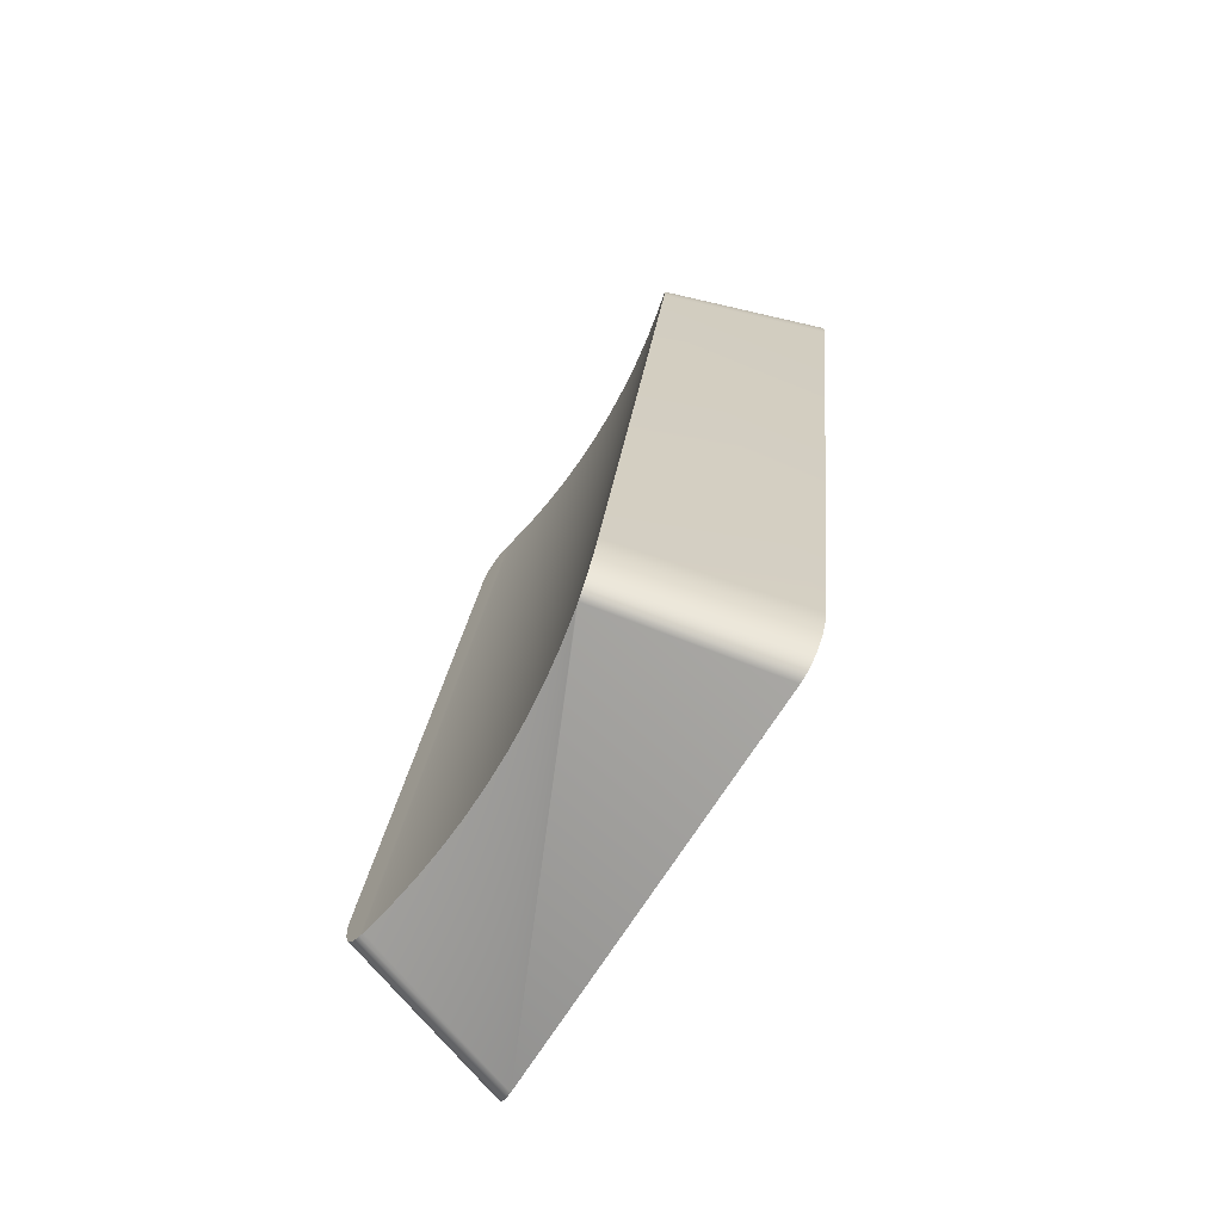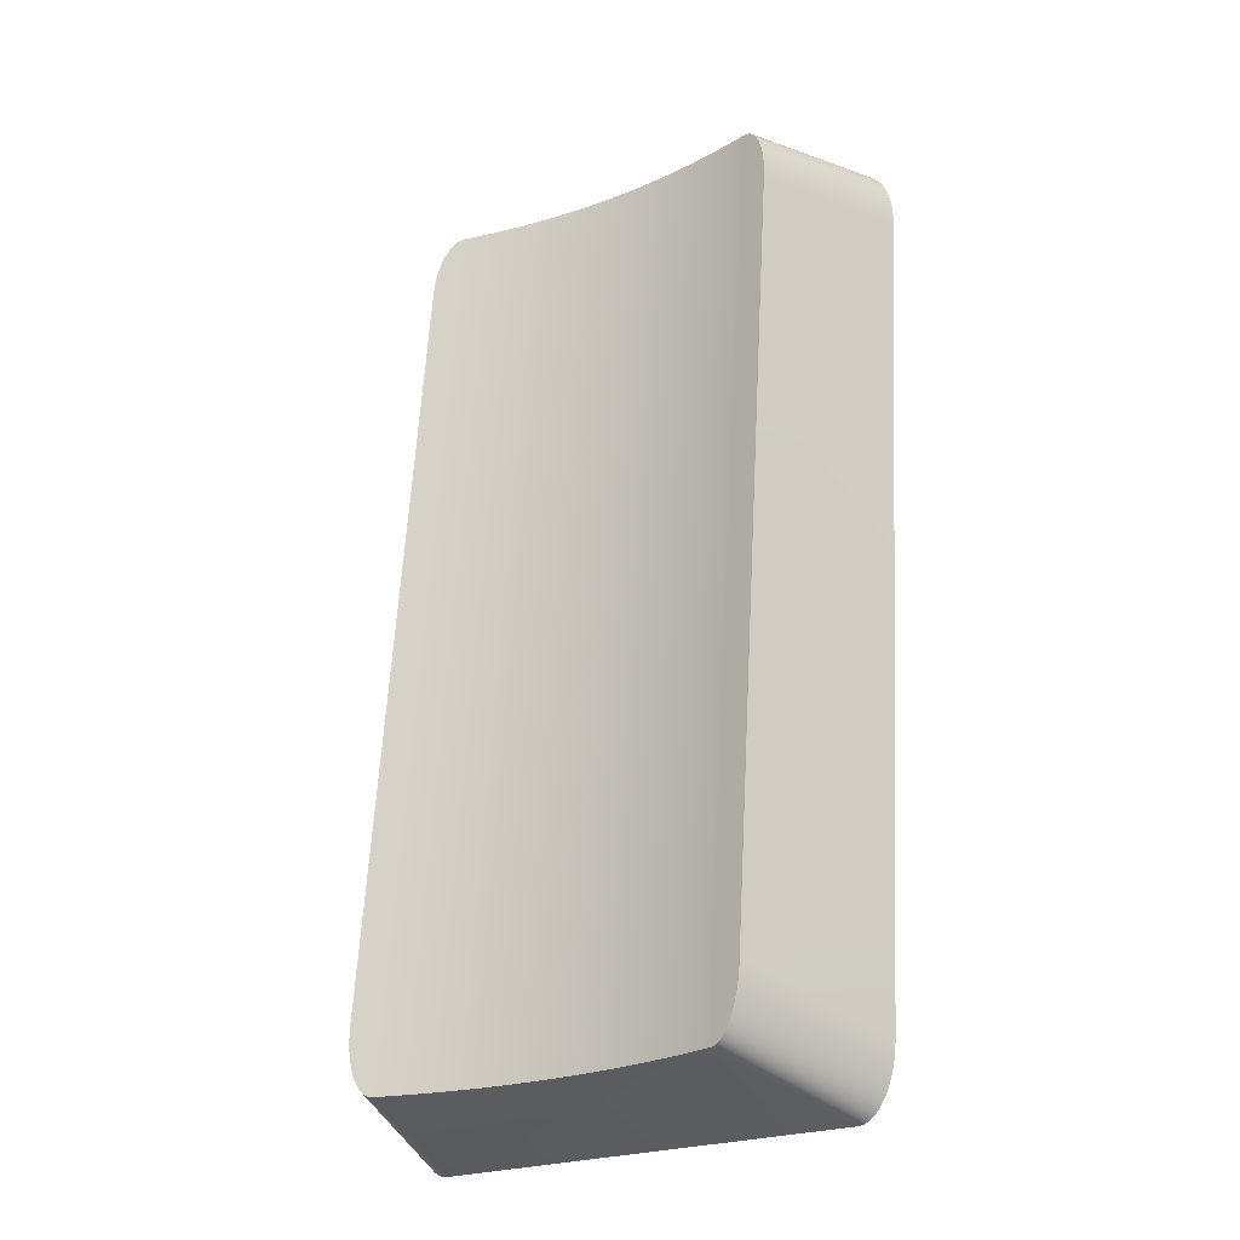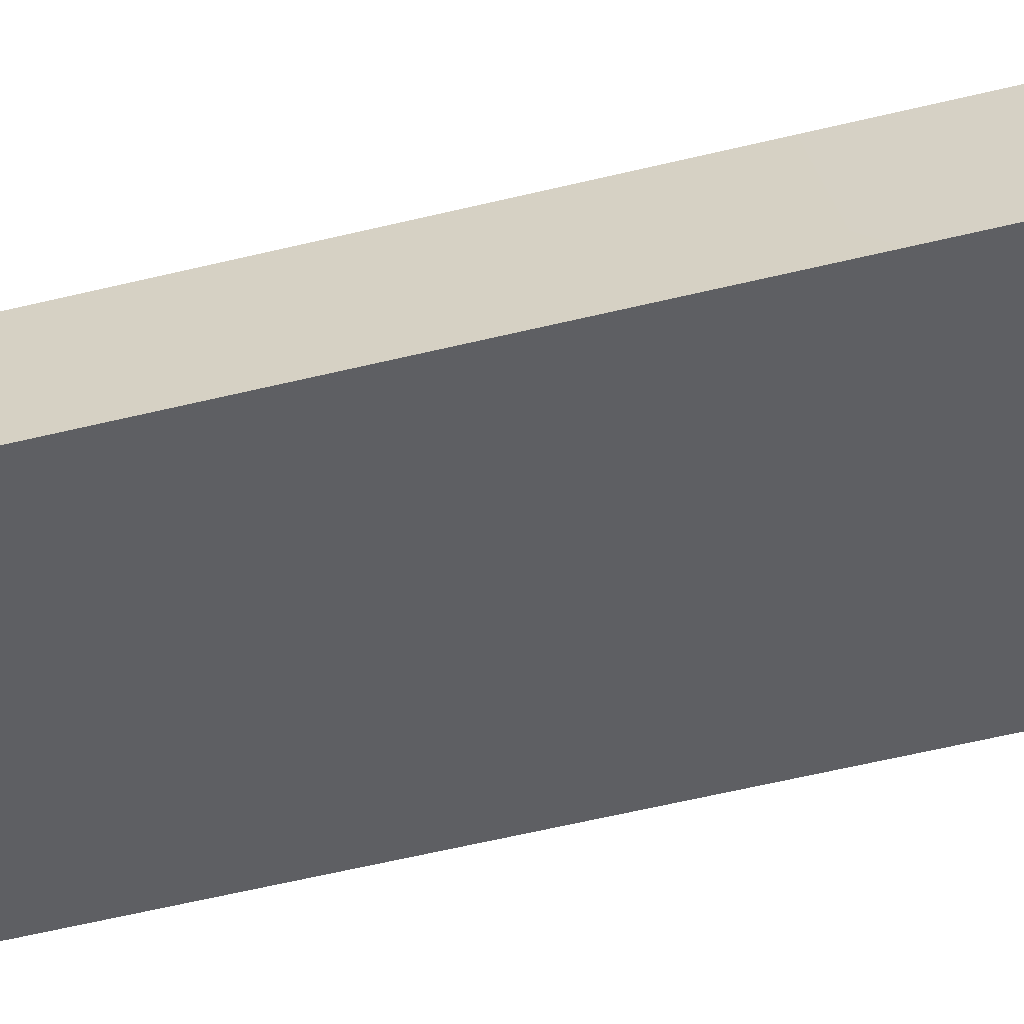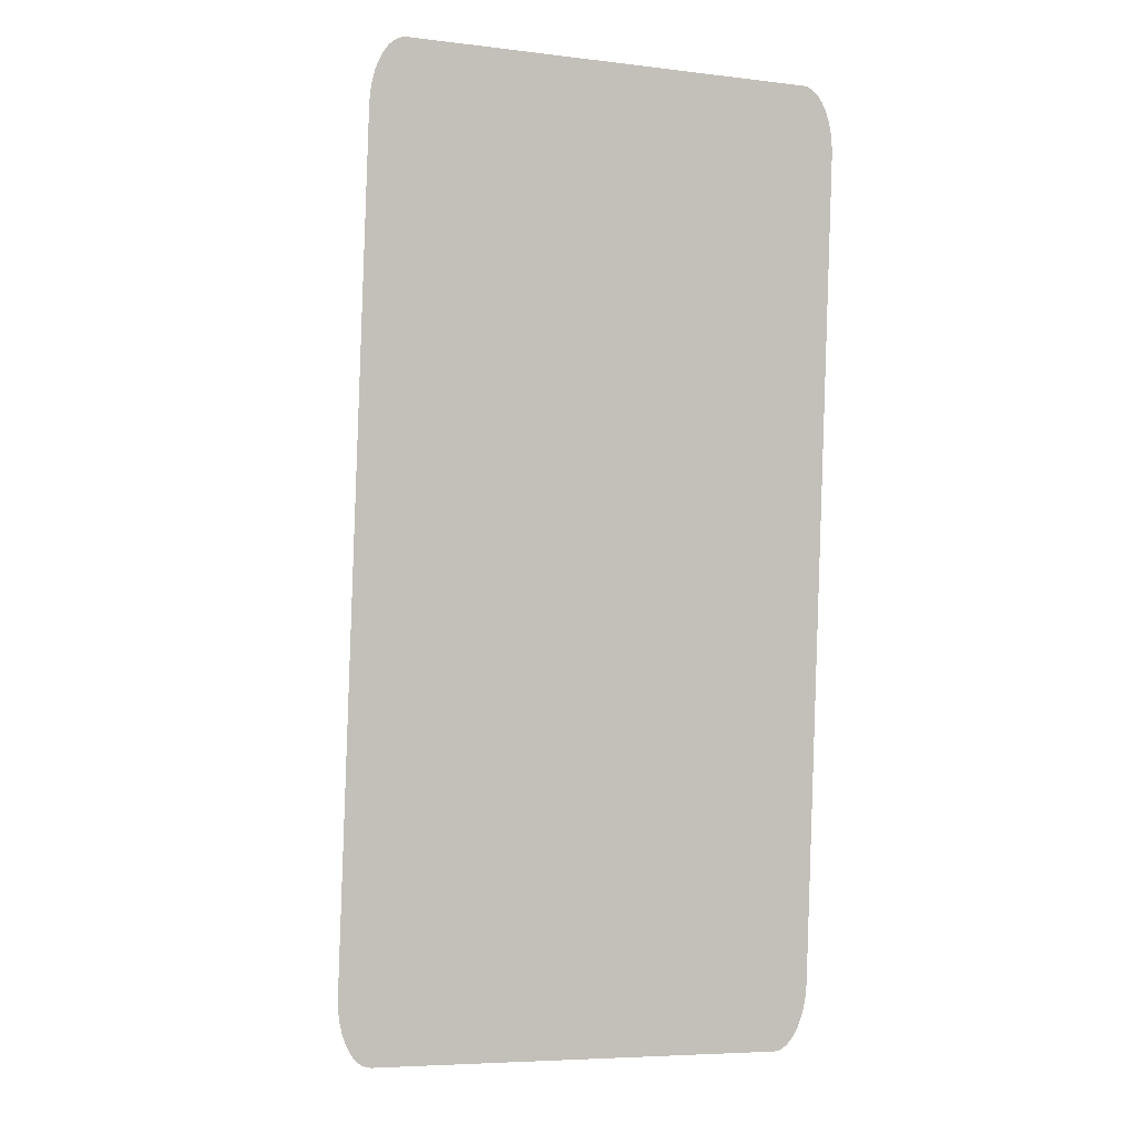
<metadata>
{"format":"obj","ext":"obj","renderer":"f3d","projection":"perspective","resolution":1024,"background":"white","views":[{"elev":-65.8,"azim":-121.1,"up":"+Z"},{"elev":-23.7,"azim":-147.1,"up":"+Z"},{"elev":-41.5,"azim":101.7,"up":"+Y"},{"elev":-6.5,"azim":-19.4,"up":"+Z"}]}
</metadata>
<code>
o group_103/ID978#ID978
v 0.8337 0.0107 0.1203
v 0.8336 -0.003162 0.2589
v 0.8336 0.01055 0.1218
v 0.8337 -0.003312 0.2604
v 0.8338 0.01084 0.1189
v 0.8338 -0.003456 0.2618
v 0.8341 0.01098 0.1175
v 0.8341 -0.003596 0.2632
v 0.8344 -0.003729 0.2646
v 0.8344 0.01111 0.1162
v 0.8348 0.01124 0.1149
v 0.8348 -0.003852 0.2658
v 0.8353 0.01135 0.1138
v 0.8353 -0.003963 0.2669
v 0.8358 0.01144 0.1128
v 0.8358 -0.00406 0.2679
v 0.8365 -0.004142 0.2687
v 0.8365 0.01153 0.112
v 0.8371 0.01159 0.1114
v 0.8371 -0.004207 0.2694
v 0.8378 0.01164 0.1109
v 0.8378 -0.004255 0.2698
v 0.8385 -0.004284 0.2701
v 0.8385 0.01167 0.1106
v 0.8393 0.01168 0.1105
v 0.8393 -0.004293 0.2702
v 0.9076 0.01168 0.1105
v 0.9076 -0.004293 0.2702
v 0.9084 -0.004284 0.2701
v 0.9084 0.01167 0.1106
v 0.9091 0.01164 0.1109
v 0.9091 -0.004255 0.2698
v 0.9098 0.01159 0.1114
v 0.9098 -0.004207 0.2694
v 0.9105 0.01153 0.112
v 0.9105 -0.004142 0.2687
v 0.9111 0.01144 0.1128
v 0.9111 -0.00406 0.2679
v 0.9116 0.01135 0.1138
v 0.9116 -0.003963 0.2669
v 0.9121 0.01124 0.1149
v 0.9121 -0.003852 0.2658
v 0.9125 -0.003729 0.2646
v 0.9125 0.01111 0.1162
v 0.9129 0.01098 0.1175
v 0.9129 -0.003596 0.2632
v 0.9131 0.01084 0.1189
v 0.9131 -0.003456 0.2618
v 0.9132 0.0107 0.1203
v 0.9132 -0.003312 0.2604
v 0.9133 0.01055 0.1218
v 0.9133 -0.003162 0.2589
v 0.8455 0.02362 0.2649
v 0.8378 -0.004255 0.2698
v 0.8385 -0.004284 0.2701
v 0.8449 0.02378 0.2647
v 0.8371 -0.004207 0.2694
v 0.8444 0.02395 0.2642
v 0.8365 -0.004142 0.2687
v 0.8439 0.02413 0.2636
v 0.8358 -0.00406 0.2679
v 0.8434 0.02432 0.2629
v 0.8353 -0.003963 0.2669
v 0.8429 0.02452 0.262
v 0.8348 -0.003852 0.2658
v 0.8425 0.02471 0.261
v 0.8344 -0.003729 0.2646
v 0.8422 0.0249 0.2598
v 0.8341 -0.003596 0.2632
v 0.8418 0.02526 0.2573
v 0.8338 -0.003456 0.2618
v 0.8416 0.02543 0.256
v 0.8337 -0.003312 0.2604
v 0.8416 0.02557 0.2546
v 0.8336 -0.003162 0.2589
v 0.8336 0.01055 0.1218
v 0.8416 0.03829 0.1274
v 0.8337 0.0107 0.1203
v 0.8416 0.03843 0.126
v 0.8338 0.01084 0.1189
v 0.8418 0.03852 0.1246
v 0.8341 0.01098 0.1175
v 0.8419 0.03861 0.1233
v 0.8344 0.01111 0.1162
v 0.8422 0.03867 0.1221
v 0.8348 0.01124 0.1149
v 0.8425 0.03871 0.121
v 0.8353 0.01135 0.1138
v 0.8429 0.03872 0.1199
v 0.8358 0.01144 0.1128
v 0.8434 0.03871 0.119
v 0.8365 0.01153 0.112
v 0.8439 0.03867 0.1182
v 0.8371 0.01159 0.1114
v 0.8444 0.03861 0.1176
v 0.8378 0.01164 0.1109
v 0.8449 0.03853 0.1172
v 0.8385 0.01167 0.1106
v 0.8455 0.03842 0.1169
v 0.8393 0.01168 0.1105
v 0.8461 0.03829 0.1168
v 0.9076 0.01168 0.1105
v 0.9008 0.03829 0.1168
v 0.9084 0.01167 0.1106
v 0.9014 0.03842 0.1169
v 0.9091 0.01164 0.1109
v 0.902 0.03853 0.1172
v 0.9098 0.01159 0.1114
v 0.9025 0.03861 0.1176
v 0.9105 0.01153 0.112
v 0.9031 0.03867 0.1182
v 0.9111 0.01144 0.1128
v 0.9036 0.03871 0.119
v 0.9116 0.01135 0.1138
v 0.904 0.03872 0.1199
v 0.9121 0.01124 0.1149
v 0.9047 0.03867 0.1221
v 0.9125 0.01111 0.1162
v 0.905 0.03861 0.1233
v 0.9129 0.01098 0.1175
v 0.9052 0.03852 0.1246
v 0.9131 0.01084 0.1189
v 0.9053 0.03843 0.126
v 0.9132 0.0107 0.1203
v 0.9053 0.03829 0.1274
v 0.9133 0.01055 0.1218
v 0.9053 0.02557 0.2546
v 0.9133 -0.003162 0.2589
v 0.9053 0.02543 0.256
v 0.9132 -0.003312 0.2604
v 0.9052 0.02526 0.2573
v 0.9131 -0.003456 0.2618
v 0.905 0.02508 0.2586
v 0.9129 -0.003596 0.2632
v 0.9125 -0.003729 0.2646
v 0.9047 0.0249 0.2598
v 0.9121 -0.003852 0.2658
v 0.904 0.02452 0.262
v 0.9116 -0.003963 0.2669
v 0.9111 -0.00406 0.2679
v 0.9036 0.02432 0.2629
v 0.9105 -0.004142 0.2687
v 0.9031 0.02413 0.2636
v 0.9098 -0.004207 0.2694
v 0.9025 0.02395 0.2642
v 0.9091 -0.004255 0.2698
v 0.902 0.02378 0.2647
v 0.9084 -0.004284 0.2701
v 0.9014 0.02362 0.2649
v 0.9076 -0.004293 0.2702
v 0.9008 0.02347 0.265
v 0.8393 -0.004293 0.2702
v 0.8461 0.02347 0.265
v 0.8419 0.02508 0.2586
v 0.8416 0.02543 0.256
v 0.8416 0.03829 0.1274
v 0.8416 0.02557 0.2546
v 0.8416 0.03843 0.126
v 0.8469 0.03812 0.1168
v 0.9001 0.03812 0.1168
v 0.9044 0.03871 0.121
v 0.9053 0.02557 0.2546
v 0.9053 0.03843 0.126
v 0.9053 0.02543 0.256
v 0.9053 0.03829 0.1274
v 0.9044 0.02471 0.261
v 0.9001 0.02329 0.265
v 0.8469 0.02329 0.265
v 0.8419 0.02508 0.2586
v 0.8418 0.03852 0.1246
v 0.8418 0.02526 0.2573
v 0.8419 0.03861 0.1233
v 0.8422 0.0249 0.2598
v 0.8422 0.03867 0.1221
v 0.8425 0.02471 0.261
v 0.8425 0.03871 0.121
v 0.8429 0.02452 0.262
v 0.8429 0.03872 0.1199
v 0.8434 0.02432 0.2629
v 0.8434 0.03871 0.119
v 0.8439 0.02413 0.2636
v 0.8439 0.03867 0.1182
v 0.8444 0.02395 0.2642
v 0.8444 0.03861 0.1176
v 0.8449 0.02378 0.2647
v 0.8449 0.03853 0.1172
v 0.8455 0.02362 0.2649
v 0.8455 0.03842 0.1169
v 0.8461 0.02347 0.265
v 0.8461 0.03829 0.1168
v 0.8469 0.02329 0.265
v 0.8469 0.03812 0.1168
v 0.8521 0.03712 0.1167
v 0.8948 0.03712 0.1167
v 0.9008 0.02347 0.265
v 0.9001 0.03812 0.1168
v 0.9001 0.02329 0.265
v 0.9008 0.03829 0.1168
v 0.9014 0.02362 0.2649
v 0.9014 0.03842 0.1169
v 0.902 0.02378 0.2647
v 0.902 0.03853 0.1172
v 0.9025 0.02395 0.2642
v 0.9025 0.03861 0.1176
v 0.9031 0.02413 0.2636
v 0.9031 0.03867 0.1182
v 0.9036 0.02432 0.2629
v 0.9036 0.03871 0.119
v 0.904 0.02452 0.262
v 0.904 0.03872 0.1199
v 0.9044 0.03871 0.121
v 0.9044 0.02471 0.261
v 0.9047 0.0249 0.2598
v 0.9047 0.03867 0.1221
v 0.905 0.02508 0.2586
v 0.905 0.03861 0.1233
v 0.9052 0.02526 0.2573
v 0.9052 0.03852 0.1246
v 0.8948 0.02229 0.2649
v 0.8521 0.02229 0.2649
v 0.8521 0.02229 0.2649
v 0.8521 0.03712 0.1167
v 0.8575 0.03634 0.1166
v 0.8948 0.03712 0.1167
v 0.8948 0.02229 0.2649
v 0.8895 0.03634 0.1166
v 0.8895 0.02152 0.2648
v 0.8575 0.02152 0.2648
v 0.8575 0.02152 0.2648
v 0.8575 0.03634 0.1166
v 0.8628 0.03578 0.1165
v 0.8895 0.03634 0.1166
v 0.8895 0.02152 0.2648
v 0.8841 0.03578 0.1165
v 0.8841 0.02096 0.2647
v 0.8628 0.02096 0.2647
v 0.8628 0.02096 0.2647
v 0.8628 0.03578 0.1165
v 0.8681 0.03545 0.1165
v 0.8841 0.03578 0.1165
v 0.8841 0.02096 0.2647
v 0.8788 0.03545 0.1165
v 0.8788 0.02062 0.2647
v 0.8681 0.02062 0.2647
v 0.8681 0.02062 0.2647
v 0.8681 0.03545 0.1165
v 0.8735 0.03533 0.1165
v 0.8788 0.03545 0.1165
v 0.8788 0.02062 0.2647
v 0.8735 0.02051 0.2647
v 0.8735 0.02051 0.2647
v 0.8735 0.03533 0.1165
f 1 2 3
f 3 2 1
f 2 1 4
f 4 1 2
f 4 1 5
f 5 1 4
f 4 5 6
f 6 5 4
f 6 5 7
f 7 5 6
f 6 7 8
f 8 7 6
f 8 7 9
f 9 7 8
f 9 7 10
f 10 7 9
f 9 10 11
f 11 10 9
f 9 11 12
f 12 11 9
f 12 11 13
f 13 11 12
f 12 13 14
f 14 13 12
f 14 13 15
f 15 13 14
f 14 15 16
f 16 15 14
f 16 15 17
f 17 15 16
f 17 15 18
f 18 15 17
f 17 18 19
f 19 18 17
f 17 19 20
f 20 19 17
f 20 19 21
f 21 19 20
f 20 21 22
f 22 21 20
f 22 21 23
f 23 21 22
f 23 21 24
f 24 21 23
f 23 24 25
f 25 24 23
f 23 25 26
f 26 25 23
f 26 25 27
f 27 25 26
f 26 27 28
f 28 27 26
f 28 27 29
f 29 27 28
f 29 27 30
f 30 27 29
f 29 30 31
f 31 30 29
f 29 31 32
f 32 31 29
f 32 31 33
f 33 31 32
f 32 33 34
f 34 33 32
f 34 33 35
f 35 33 34
f 34 35 36
f 36 35 34
f 36 35 37
f 37 35 36
f 36 37 38
f 38 37 36
f 38 37 39
f 39 37 38
f 38 39 40
f 40 39 38
f 40 39 41
f 41 39 40
f 40 41 42
f 42 41 40
f 42 41 43
f 43 41 42
f 43 41 44
f 44 41 43
f 43 44 45
f 45 44 43
f 43 45 46
f 46 45 43
f 46 45 47
f 47 45 46
f 46 47 48
f 48 47 46
f 48 47 49
f 49 47 48
f 48 49 50
f 50 49 48
f 50 49 51
f 51 49 50
f 50 51 52
f 52 51 50
f 53 54 55
f 55 54 53
f 56 57 54
f 54 57 56
f 58 59 57
f 57 59 58
f 60 61 59
f 59 61 60
f 62 63 61
f 61 63 62
f 64 65 63
f 63 65 64
f 66 67 65
f 65 67 66
f 68 69 67
f 67 69 68
f 70 71 69
f 69 71 70
f 72 73 71
f 71 73 72
f 74 75 73
f 73 75 74
f 74 76 75
f 75 76 74
f 76 74 77
f 77 74 76
f 78 76 79
f 79 76 78
f 80 78 81
f 81 78 80
f 82 80 83
f 83 80 82
f 84 82 85
f 85 82 84
f 86 84 87
f 87 84 86
f 88 86 89
f 89 86 88
f 89 90 88
f 88 90 89
f 91 92 90
f 90 92 91
f 93 94 92
f 92 94 93
f 95 96 94
f 94 96 95
f 97 98 96
f 96 98 97
f 99 100 98
f 98 100 99
f 101 102 100
f 100 102 101
f 103 104 102
f 102 104 103
f 105 106 104
f 104 106 105
f 107 108 106
f 106 108 107
f 109 110 108
f 108 110 109
f 111 112 110
f 110 112 111
f 113 114 112
f 112 114 113
f 114 115 116
f 116 115 114
f 116 117 118
f 118 117 116
f 118 119 120
f 120 119 118
f 120 121 122
f 122 121 120
f 122 123 124
f 124 123 122
f 124 125 126
f 126 125 124
f 126 127 128
f 128 127 126
f 127 126 125
f 125 126 127
f 129 130 128
f 128 130 129
f 131 132 130
f 130 132 131
f 133 134 132
f 132 134 133
f 133 135 134
f 134 135 133
f 136 137 135
f 135 137 136
f 138 139 137
f 137 139 138
f 138 140 139
f 139 140 138
f 141 142 140
f 140 142 141
f 143 144 142
f 142 144 143
f 145 146 144
f 144 146 145
f 147 148 146
f 146 148 147
f 149 150 148
f 148 150 149
f 151 152 150
f 150 152 151
f 153 55 152
f 152 55 153
f 53 55 153
f 153 55 53
f 56 54 53
f 53 54 56
f 58 57 56
f 56 57 58
f 60 59 58
f 58 59 60
f 62 61 60
f 60 61 62
f 64 63 62
f 62 63 64
f 66 65 64
f 64 65 66
f 68 67 66
f 66 67 68
f 154 69 68
f 68 69 154
f 70 69 154
f 154 69 70
f 72 71 70
f 70 71 72
f 74 73 72
f 72 73 74
f 155 156 157
f 157 156 155
f 156 155 158
f 158 155 156
f 76 77 79
f 79 77 76
f 78 79 81
f 81 79 78
f 80 81 83
f 83 81 80
f 82 83 85
f 85 83 82
f 84 85 87
f 87 85 84
f 86 87 89
f 89 87 86
f 89 91 90
f 90 91 89
f 91 93 92
f 92 93 91
f 93 95 94
f 94 95 93
f 95 97 96
f 96 97 95
f 97 99 98
f 98 99 97
f 99 101 100
f 100 101 99
f 101 159 102
f 102 159 101
f 103 102 160
f 160 102 103
f 105 104 103
f 103 104 105
f 107 106 105
f 105 106 107
f 109 108 107
f 107 108 109
f 111 110 109
f 109 110 111
f 113 112 111
f 111 112 113
f 115 114 113
f 113 114 115
f 116 115 161
f 161 115 116
f 116 161 117
f 117 161 116
f 118 117 119
f 119 117 118
f 120 119 121
f 121 119 120
f 122 121 123
f 123 121 122
f 124 123 125
f 125 123 124
f 162 163 164
f 164 163 162
f 163 162 165
f 165 162 163
f 127 129 128
f 128 129 127
f 129 131 130
f 130 131 129
f 131 133 132
f 132 133 131
f 133 136 135
f 135 136 133
f 136 166 137
f 137 166 136
f 166 138 137
f 137 138 166
f 138 141 140
f 140 141 138
f 141 143 142
f 142 143 141
f 143 145 144
f 144 145 143
f 145 147 146
f 146 147 145
f 147 149 148
f 148 149 147
f 149 151 150
f 150 151 149
f 151 167 152
f 152 167 151
f 153 152 168
f 168 152 153
f 169 170 171
f 171 170 169
f 170 169 172
f 172 169 170
f 172 169 173
f 173 169 172
f 172 173 174
f 174 173 172
f 174 173 175
f 175 173 174
f 174 175 176
f 176 175 174
f 176 175 177
f 177 175 176
f 176 177 178
f 178 177 176
f 178 177 179
f 179 177 178
f 178 179 180
f 180 179 178
f 180 179 181
f 181 179 180
f 180 181 182
f 182 181 180
f 182 181 183
f 183 181 182
f 182 183 184
f 184 183 182
f 184 183 185
f 185 183 184
f 184 185 186
f 186 185 184
f 186 185 187
f 187 185 186
f 186 187 188
f 188 187 186
f 188 187 189
f 189 187 188
f 188 189 190
f 190 189 188
f 190 189 191
f 191 189 190
f 190 191 192
f 192 191 190
f 171 158 155
f 155 158 171
f 158 171 170
f 170 171 158
f 159 193 102
f 102 193 159
f 160 102 194
f 194 102 160
f 195 196 197
f 197 196 195
f 196 195 198
f 198 195 196
f 198 195 199
f 199 195 198
f 198 199 200
f 200 199 198
f 200 199 201
f 201 199 200
f 200 201 202
f 202 201 200
f 202 201 203
f 203 201 202
f 202 203 204
f 204 203 202
f 204 203 205
f 205 203 204
f 204 205 206
f 206 205 204
f 206 205 207
f 207 205 206
f 206 207 208
f 208 207 206
f 208 207 209
f 209 207 208
f 208 209 210
f 210 209 208
f 210 209 211
f 211 209 210
f 211 209 212
f 212 209 211
f 211 212 213
f 213 212 211
f 211 213 214
f 214 213 211
f 214 213 215
f 215 213 214
f 214 215 216
f 216 215 214
f 216 215 217
f 217 215 216
f 216 217 218
f 218 217 216
f 217 163 218
f 218 163 217
f 163 217 164
f 164 217 163
f 167 219 152
f 152 219 167
f 168 152 220
f 220 152 168
f 221 192 191
f 191 192 221
f 192 221 222
f 222 221 192
f 193 223 102
f 102 223 193
f 197 224 225
f 225 224 197
f 224 197 196
f 196 197 224
f 194 102 226
f 226 102 194
f 219 227 152
f 152 227 219
f 220 152 228
f 228 152 220
f 229 222 221
f 221 222 229
f 222 229 230
f 230 229 222
f 223 231 102
f 102 231 223
f 225 232 233
f 233 232 225
f 232 225 224
f 224 225 232
f 226 102 234
f 234 102 226
f 227 235 152
f 152 235 227
f 228 152 236
f 236 152 228
f 237 230 229
f 229 230 237
f 230 237 238
f 238 237 230
f 231 239 102
f 102 239 231
f 233 240 241
f 241 240 233
f 240 233 232
f 232 233 240
f 234 102 242
f 242 102 234
f 235 243 152
f 152 243 235
f 236 152 244
f 244 152 236
f 245 238 237
f 237 238 245
f 238 245 246
f 246 245 238
f 239 247 102
f 102 247 239
f 241 248 249
f 249 248 241
f 248 241 240
f 240 241 248
f 242 102 247
f 247 102 242
f 243 250 152
f 152 250 243
f 244 152 250
f 250 152 244
f 251 246 245
f 245 246 251
f 246 251 252
f 252 251 246
f 249 252 251
f 251 252 249
f 252 249 248
f 248 249 252

</code>
